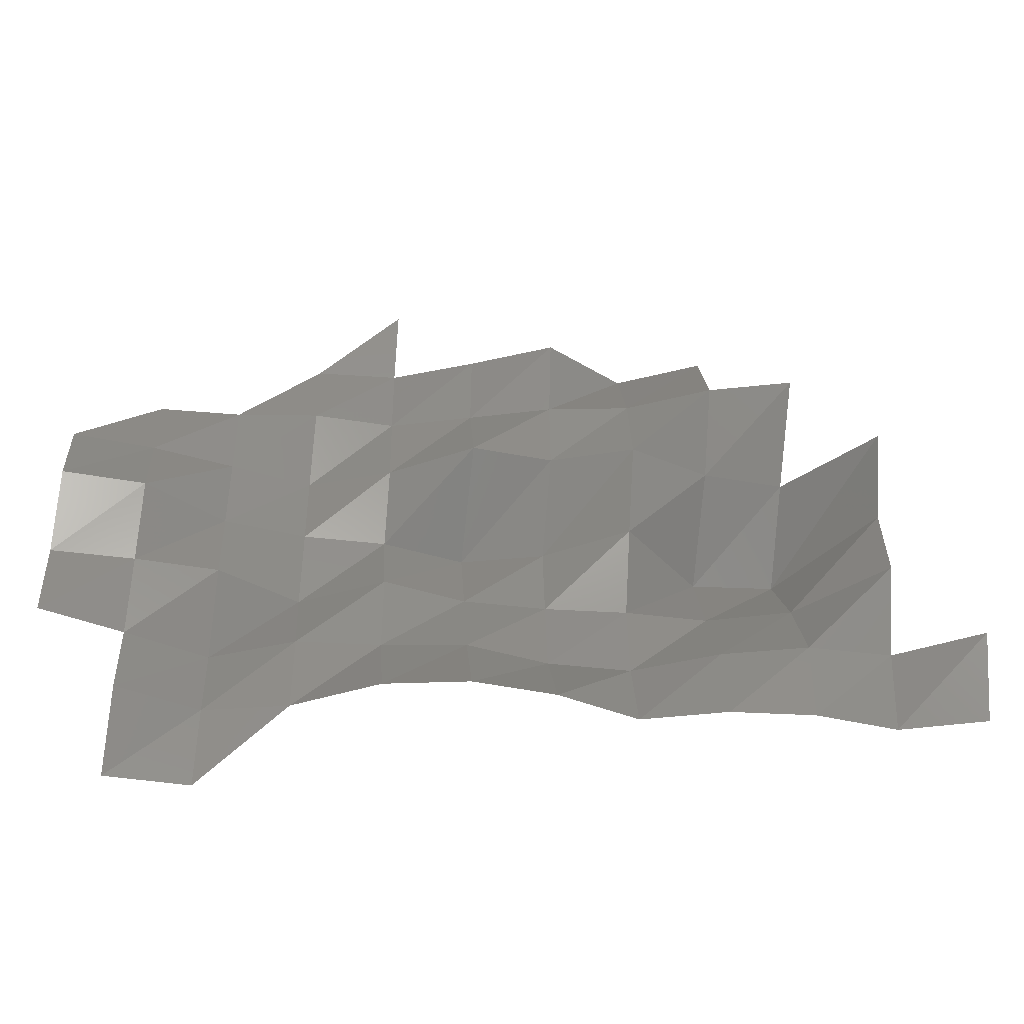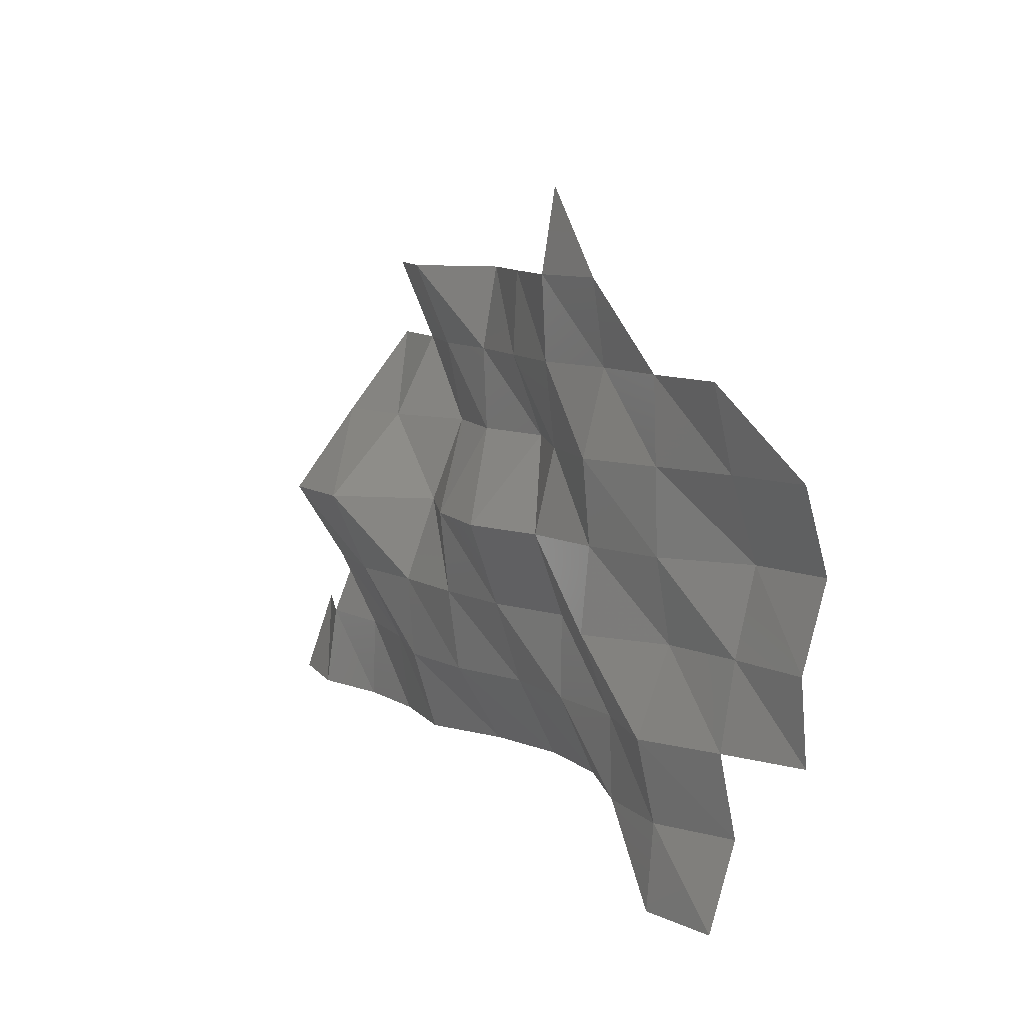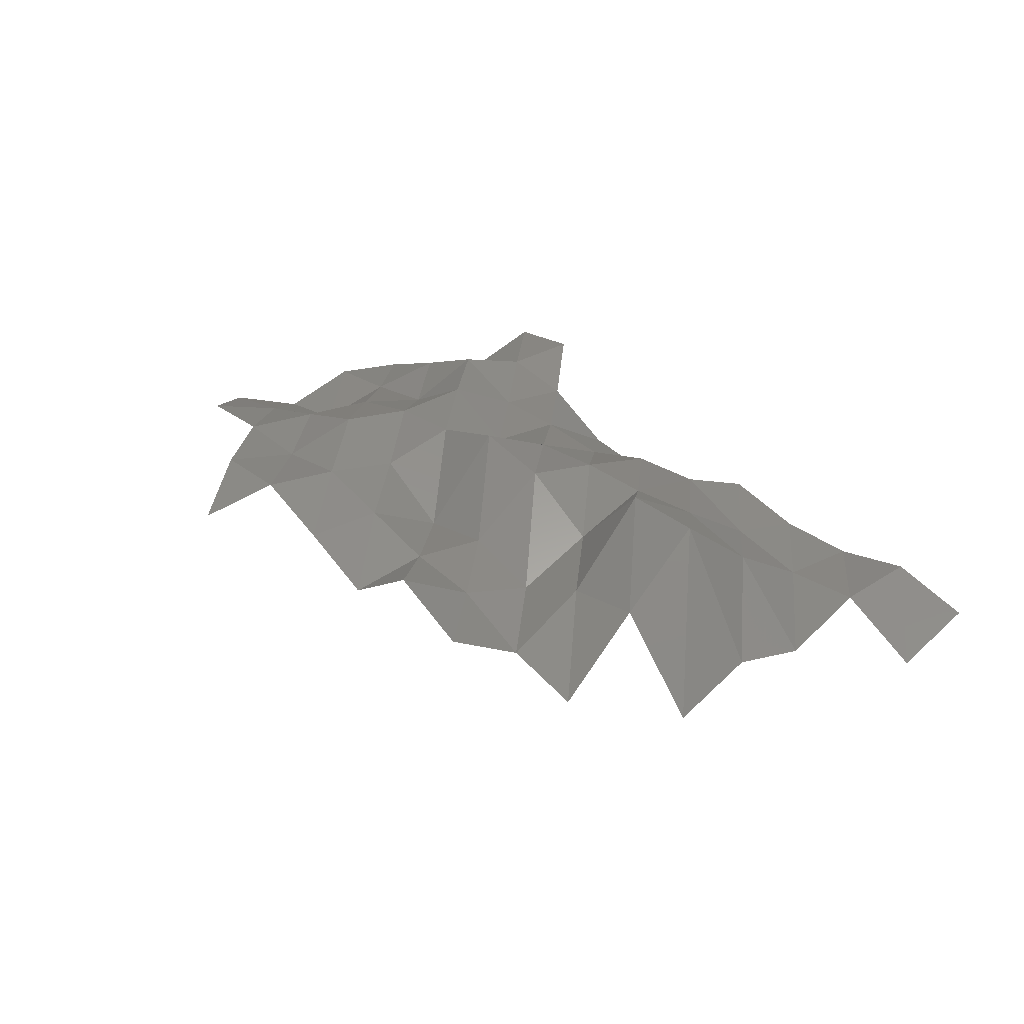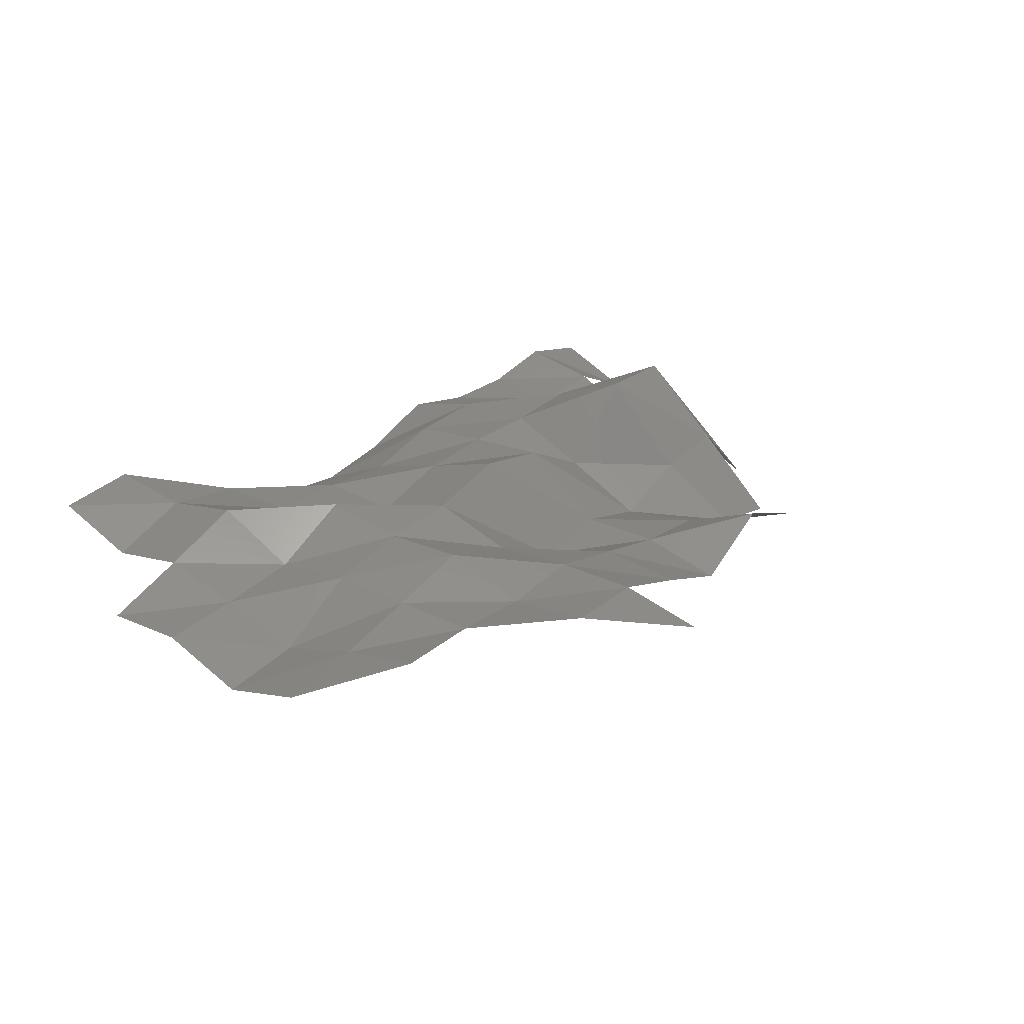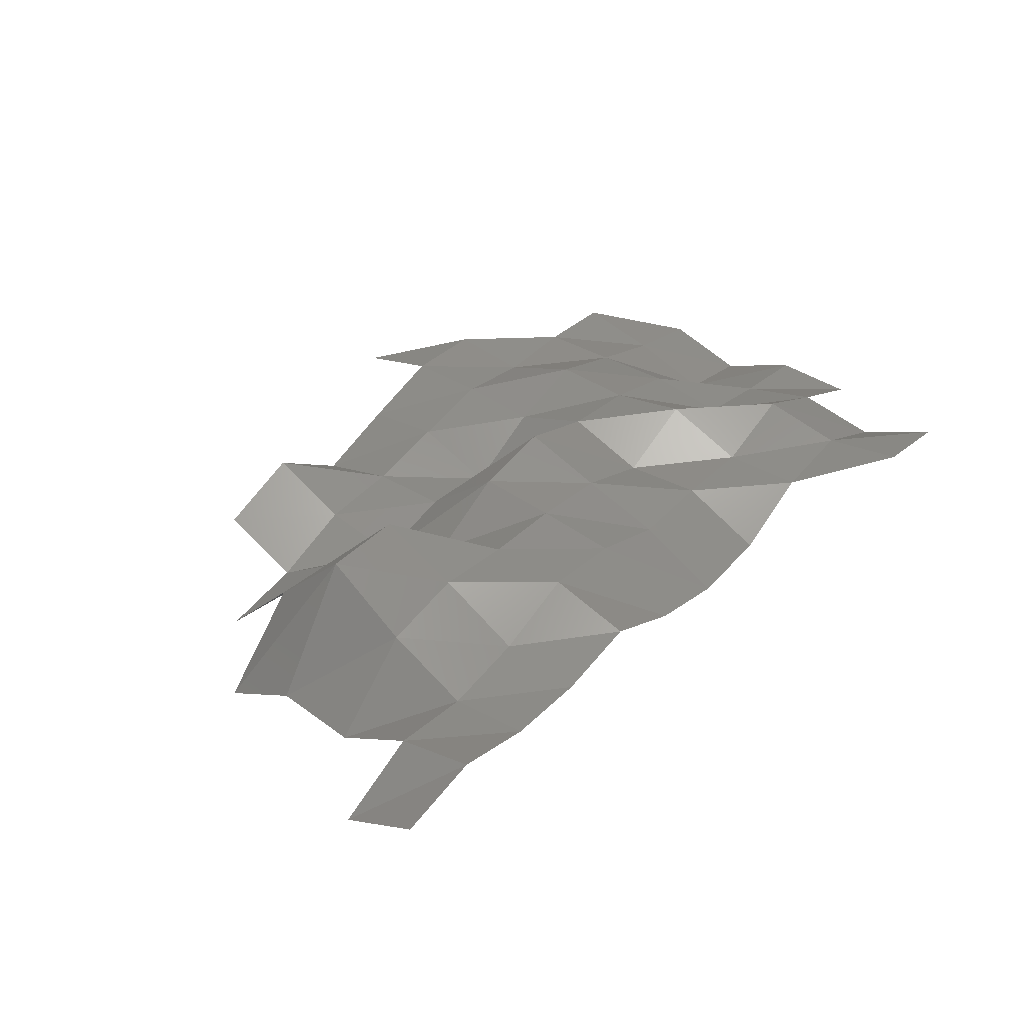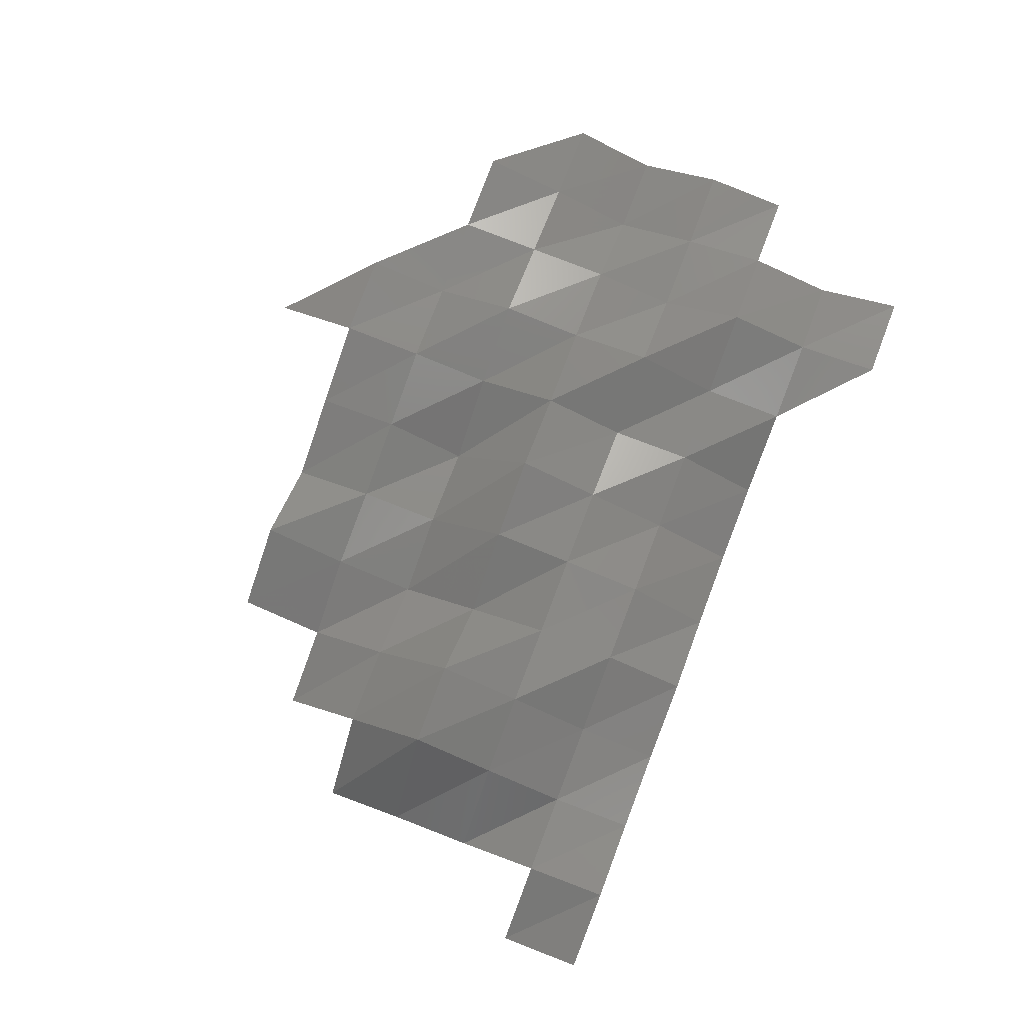
<metadata>
{"format":"stl","ext":"stl","renderer":"f3d","projection":"perspective","resolution":1024,"background":"white","views":[{"elev":-44.2,"azim":171.5,"up":"+Y"},{"elev":8.9,"azim":52.6,"up":"+Y"},{"elev":22.8,"azim":-129.6,"up":"+Z"},{"elev":30.9,"azim":127.8,"up":"+Z"},{"elev":31.8,"azim":-50.7,"up":"+Z"},{"elev":78.0,"azim":-69.1,"up":"+Z"}]}
</metadata>
<code>
# stl→obj: 74 verts, 112 faces
v 3.775e+05 5.668e+06 5615
v 3.785e+05 5.668e+06 5848
v 3.785e+05 5.668e+06 5942
v 3.795e+05 5.668e+06 5910
v 3.795e+05 5.668e+06 5550
v 3.695e+05 5.67e+06 4300
v 3.705e+05 5.668e+06 5018
v 3.695e+05 5.668e+06 4704
v 3.705e+05 5.67e+06 4865
v 3.715e+05 5.668e+06 4898
v 3.715e+05 5.67e+06 4868
v 3.725e+05 5.668e+06 4982
v 3.725e+05 5.67e+06 5141
v 3.735e+05 5.668e+06 5272
v 3.735e+05 5.67e+06 5600
v 3.745e+05 5.668e+06 4972
v 3.745e+05 5.67e+06 5612
v 3.755e+05 5.668e+06 4879
v 3.755e+05 5.67e+06 5418
v 3.765e+05 5.668e+06 5070
v 3.765e+05 5.67e+06 5568
v 3.775e+05 5.67e+06 5654
v 3.785e+05 5.67e+06 6098
v 3.795e+05 5.67e+06 5786
v 3.705e+05 5.67e+06 4408
v 3.715e+05 5.67e+06 5381
v 3.725e+05 5.67e+06 5686
v 3.735e+05 5.67e+06 5686
v 3.745e+05 5.67e+06 5765
v 3.755e+05 5.67e+06 5773
v 3.765e+05 5.67e+06 5561
v 3.775e+05 5.67e+06 6085
v 3.785e+05 5.67e+06 5647
v 3.795e+05 5.67e+06 5594
v 3.805e+05 5.67e+06 5503
v 3.805e+05 5.67e+06 5593
v 3.705e+05 5.672e+06 4574
v 3.715e+05 5.672e+06 6063
v 3.725e+05 5.672e+06 6166
v 3.735e+05 5.672e+06 5275
v 3.745e+05 5.672e+06 5887
v 3.755e+05 5.672e+06 6152
v 3.765e+05 5.672e+06 5960
v 3.775e+05 5.672e+06 5972
v 3.785e+05 5.672e+06 5839
v 3.795e+05 5.672e+06 5313
v 3.805e+05 5.672e+06 5254
v 3.705e+05 5.672e+06 4136
v 3.715e+05 5.672e+06 5197
v 3.725e+05 5.672e+06 5137
v 3.735e+05 5.672e+06 4818
v 3.745e+05 5.672e+06 5165
v 3.755e+05 5.672e+06 5088
v 3.765e+05 5.672e+06 5684
v 3.775e+05 5.672e+06 6068
v 3.785e+05 5.672e+06 5870
v 3.795e+05 5.672e+06 5685
v 3.805e+05 5.672e+06 5591
v 3.715e+05 5.674e+06 4286
v 3.725e+05 5.674e+06 4569
v 3.735e+05 5.674e+06 5042
v 3.745e+05 5.674e+06 5212
v 3.755e+05 5.674e+06 5513
v 3.765e+05 5.674e+06 5812
v 3.775e+05 5.674e+06 5772
v 3.785e+05 5.674e+06 5905
v 3.795e+05 5.674e+06 5952
v 3.725e+05 5.674e+06 5048
v 3.735e+05 5.674e+06 5519
v 3.745e+05 5.674e+06 5015
v 3.755e+05 5.674e+06 5459
v 3.765e+05 5.674e+06 5867
v 3.775e+05 5.674e+06 5935
v 3.765e+05 5.676e+06 5682
f 1 2 3
f 2 4 3
f 2 5 4
f 6 7 8
f 6 9 7
f 9 10 7
f 9 11 10
f 11 12 10
f 11 13 12
f 13 14 12
f 13 15 14
f 15 16 14
f 15 17 16
f 17 18 16
f 17 19 18
f 19 20 18
f 19 21 20
f 21 1 20
f 21 22 1
f 22 2 1
f 22 23 2
f 23 5 2
f 23 24 5
f 25 11 9
f 25 26 11
f 26 13 11
f 26 27 13
f 27 15 13
f 27 28 15
f 28 17 15
f 28 29 17
f 29 19 17
f 29 30 19
f 30 21 19
f 30 31 21
f 31 22 21
f 31 32 22
f 32 23 22
f 32 33 23
f 33 24 23
f 33 34 24
f 34 35 24
f 34 36 35
f 37 26 25
f 37 38 26
f 38 27 26
f 38 39 27
f 39 28 27
f 39 40 28
f 40 29 28
f 40 41 29
f 41 30 29
f 41 42 30
f 42 31 30
f 42 43 31
f 43 32 31
f 43 44 32
f 44 33 32
f 44 45 33
f 45 34 33
f 45 46 34
f 46 36 34
f 46 47 36
f 48 38 37
f 48 49 38
f 49 39 38
f 49 50 39
f 50 40 39
f 50 51 40
f 51 41 40
f 51 52 41
f 52 42 41
f 52 53 42
f 53 43 42
f 53 54 43
f 54 44 43
f 54 55 44
f 55 45 44
f 55 56 45
f 56 46 45
f 56 57 46
f 57 47 46
f 57 58 47
f 59 50 49
f 59 60 50
f 60 51 50
f 60 61 51
f 61 52 51
f 61 62 52
f 62 53 52
f 62 63 53
f 63 54 53
f 63 64 54
f 64 55 54
f 64 65 55
f 65 56 55
f 65 66 56
f 66 57 56
f 66 67 57
f 67 58 57
f 68 61 60
f 68 69 61
f 69 62 61
f 69 70 62
f 70 63 62
f 70 71 63
f 71 64 63
f 71 72 64
f 72 65 64
f 72 73 65
f 73 66 65
f 74 73 72

</code>
